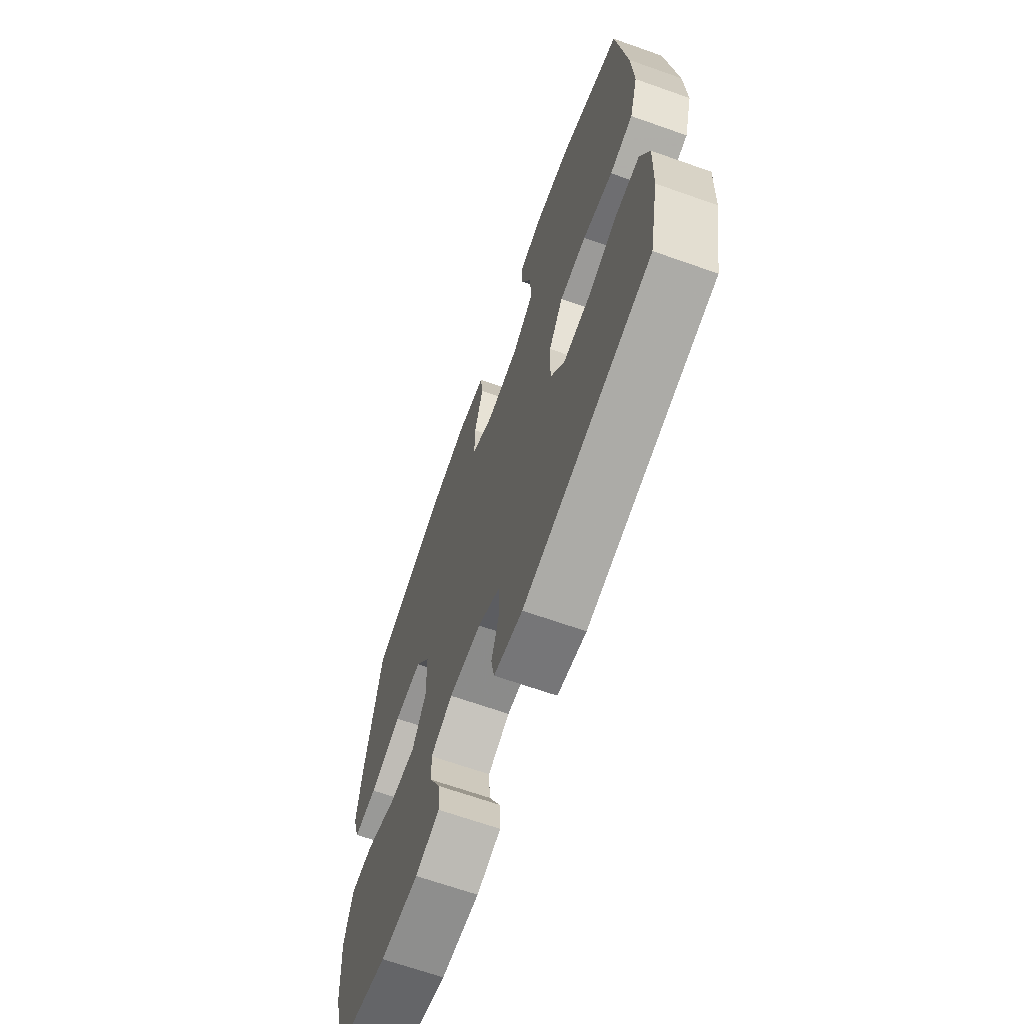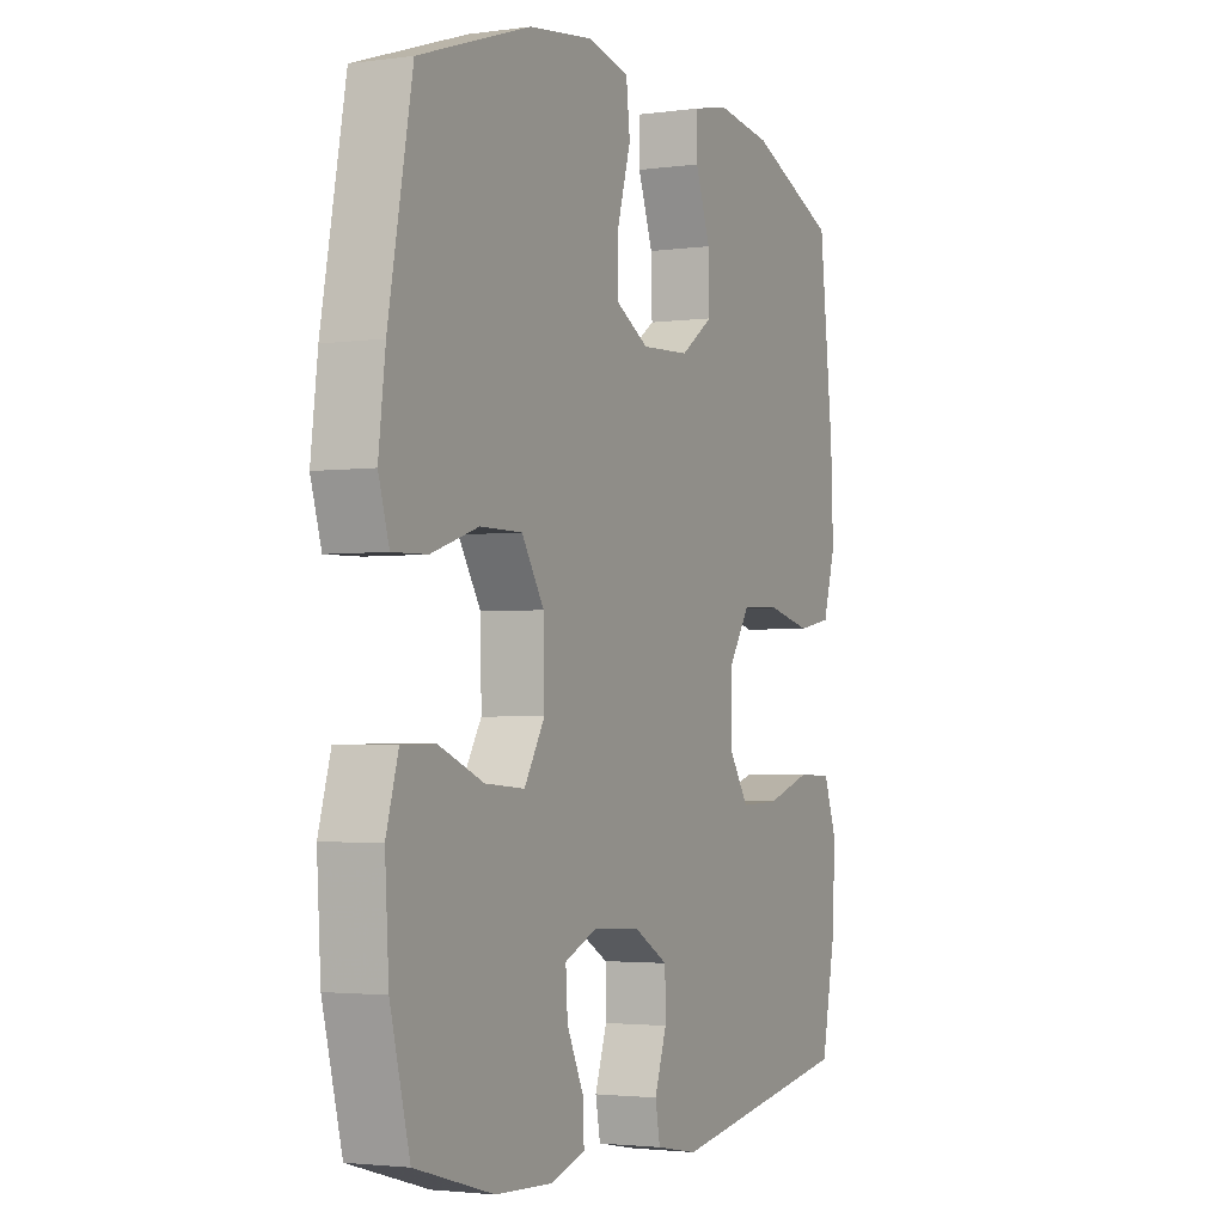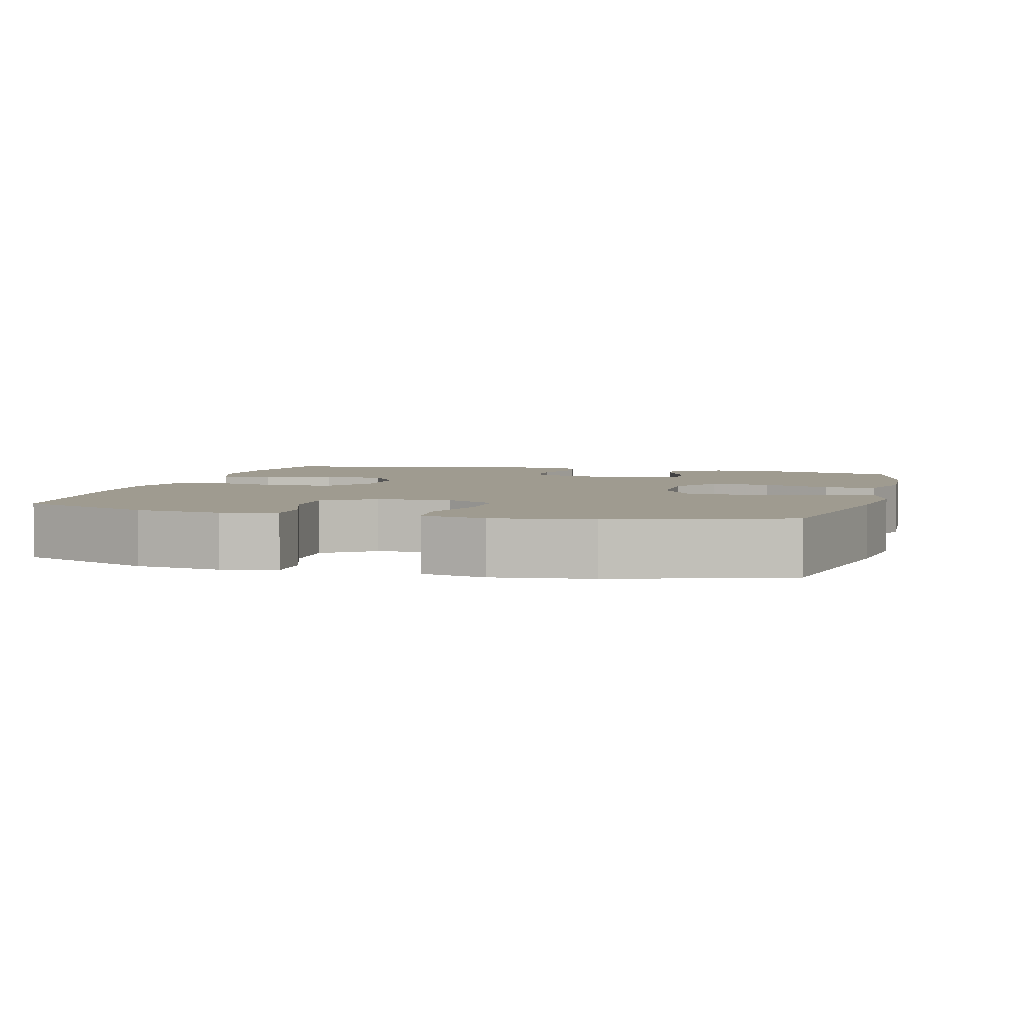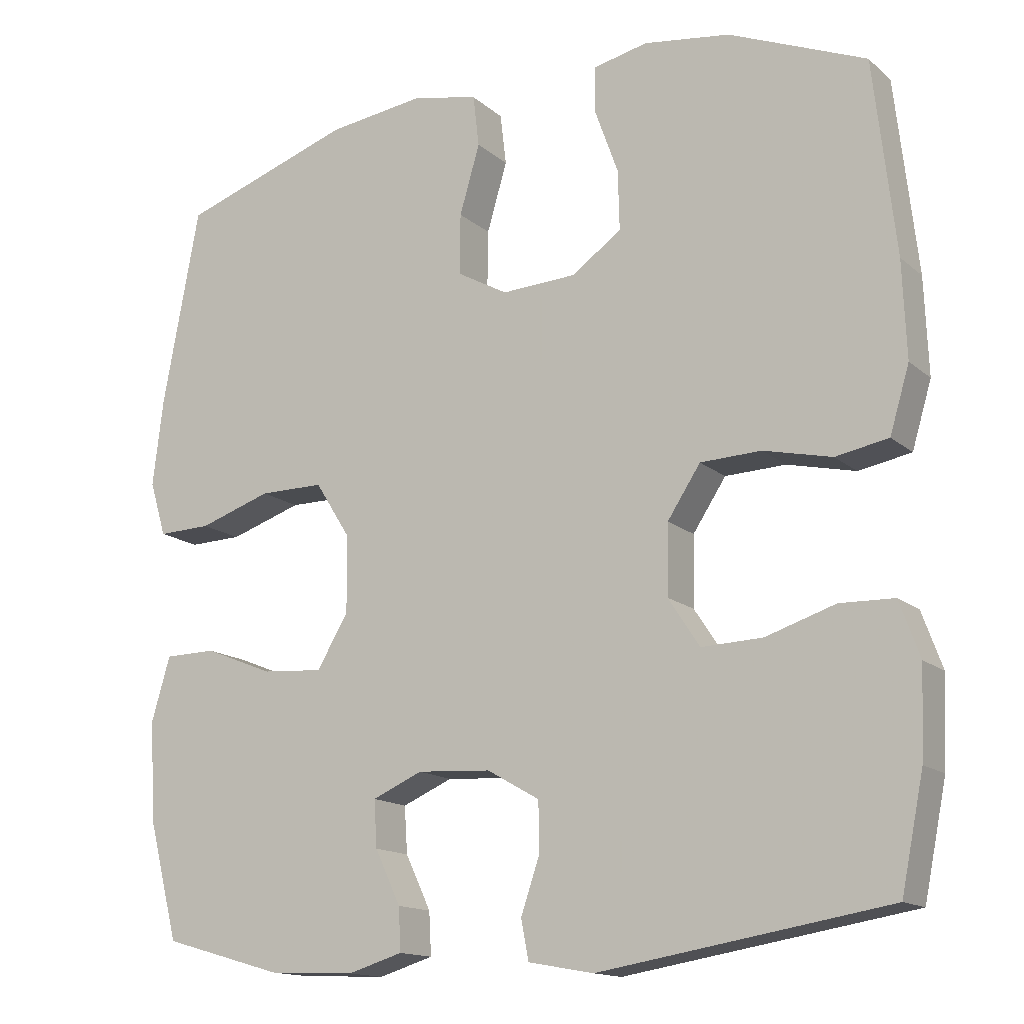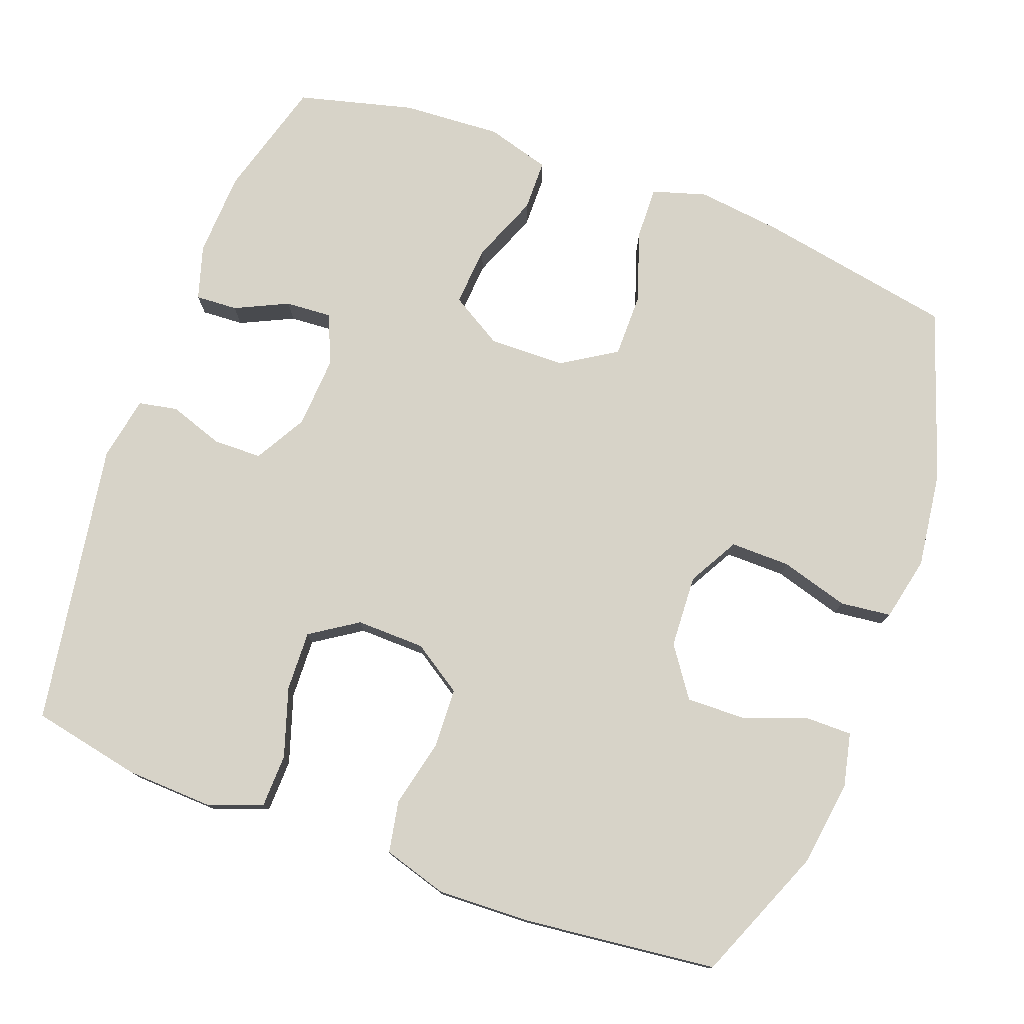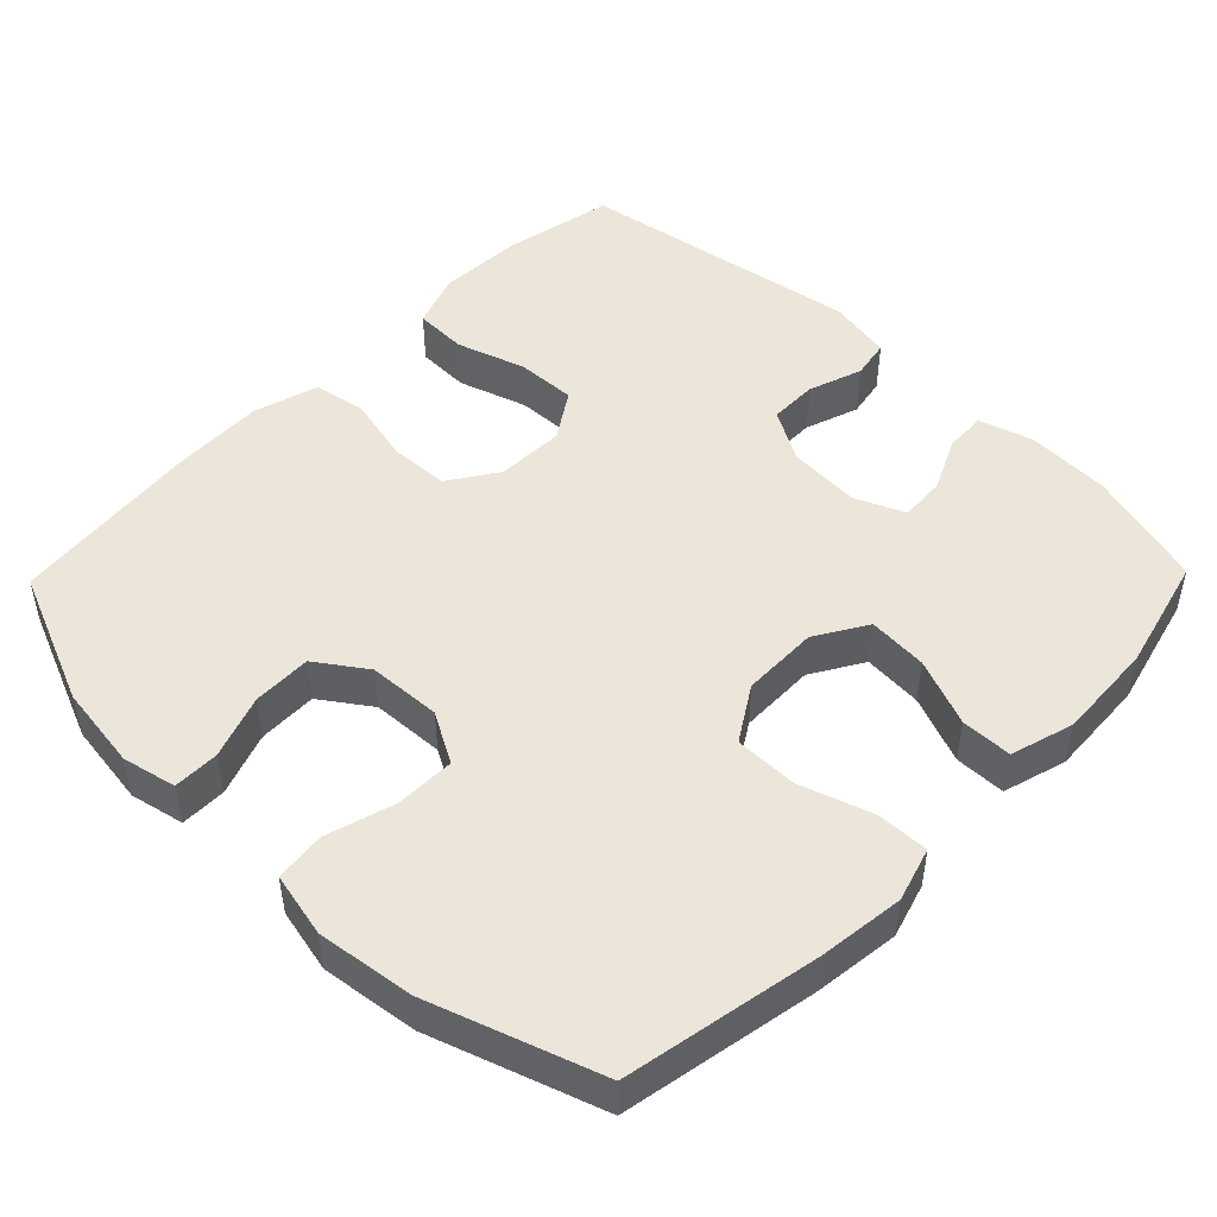
<metadata>
{"format":"obj","ext":"obj","renderer":"f3d","projection":"perspective","resolution":1024,"background":"white","views":[{"elev":-67.2,"azim":-109.5,"up":"+Z"},{"elev":-2.6,"azim":115.7,"up":"+Z"},{"elev":4.1,"azim":15.1,"up":"+Y"},{"elev":-14.7,"azim":-149.7,"up":"+Z"},{"elev":76.9,"azim":-69.7,"up":"+Y"},{"elev":48.4,"azim":44.3,"up":"+Y"}]}
</metadata>
<code>
v -0.5 0.07 0.5
v -0.317 0.07 0.576
v -0.202 0.07 0.592
v -0.129 0.07 0.576
v -0.129 0.07 0.514
v -0.16 0.07 0.428
v -0.162 0.07 0.348
v -0.095 0.07 0.301
v 0.004 0.07 0.296
v 0.072 0.07 0.334
v 0.071 0.07 0.415
v 0.044 0.07 0.507
v 0.052 0.07 0.576
v 0.139 0.07 0.595
v 0.27 0.07 0.578
v 0.5 0.07 0.5
v 0.549 0.07 0.236
v 0.563 0.07 0.12
v 0.541 0.07 0.047
v 0.47 0.07 0.049
v 0.373 0.07 0.081
v 0.287 0.07 0.081
v 0.241 0.07 0.008
v 0.239 0.07 -0.096
v 0.281 0.07 -0.166
v 0.362 0.07 -0.16
v 0.454 0.07 -0.123
v 0.523 0.07 -0.124
v 0.548 0.07 -0.21
v 0.54 0.07 -0.344
v 0.5 0.07 -0.5
v 0.339 0.07 -0.546
v 0.224 0.07 -0.551
v 0.151 0.07 -0.529
v 0.154 0.07 -0.472
v 0.188 0.07 -0.4
v 0.192 0.07 -0.338
v 0.125 0.07 -0.309
v 0.027 0.07 -0.315
v -0.043 0.07 -0.355
v -0.044 0.07 -0.421
v -0.019 0.07 -0.494
v -0.029 0.07 -0.547
v -0.116 0.07 -0.563
v -0.5 0.07 -0.5
v -0.53 0.07 -0.352
v -0.535 0.07 -0.235
v -0.508 0.07 -0.161
v -0.436 0.07 -0.159
v -0.343 0.07 -0.189
v -0.262 0.07 -0.192
v -0.22 0.07 -0.128
v -0.222 0.07 -0.035
v -0.266 0.07 0.032
v -0.347 0.07 0.035
v -0.438 0.07 0.014
v -0.508 0.07 0.027
v -0.534 0.07 0.114
v -0.529 0.07 0.242
v -0.5 0 0.5
v -0.317 0 0.576
v -0.202 0 0.592
v -0.129 0 0.576
v -0.129 0 0.514
v -0.16 0 0.428
v -0.162 0 0.348
v -0.095 0 0.301
v 0.004 0 0.296
v 0.072 0 0.334
v 0.071 0 0.415
v 0.044 0 0.507
v 0.052 0 0.576
v 0.139 0 0.595
v 0.27 0 0.578
v 0.5 0 0.5
v 0.549 0 0.236
v 0.563 0 0.12
v 0.541 0 0.047
v 0.47 0 0.049
v 0.373 0 0.081
v 0.287 0 0.081
v 0.241 0 0.008
v 0.239 0 -0.096
v 0.281 0 -0.166
v 0.362 0 -0.16
v 0.454 0 -0.123
v 0.523 0 -0.124
v 0.548 0 -0.21
v 0.54 0 -0.344
v 0.5 0 -0.5
v 0.339 0 -0.546
v 0.224 0 -0.551
v 0.151 0 -0.529
v 0.154 0 -0.472
v 0.188 0 -0.4
v 0.192 0 -0.338
v 0.125 0 -0.309
v 0.027 0 -0.315
v -0.043 0 -0.355
v -0.044 0 -0.421
v -0.019 0 -0.494
v -0.029 0 -0.547
v -0.116 0 -0.563
v -0.5 0 -0.5
v -0.53 0 -0.352
v -0.535 0 -0.235
v -0.508 0 -0.161
v -0.436 0 -0.159
v -0.343 0 -0.189
v -0.262 0 -0.192
v -0.22 0 -0.128
v -0.222 0 -0.035
v -0.266 0 0.032
v -0.347 0 0.035
v -0.438 0 0.014
v -0.508 0 0.027
v -0.534 0 0.114
v -0.529 0 0.242
f 4 5 6
f 3 4 6
f 2 3 6
f 1 2 6
f 59 1 6
f 58 59 6
f 57 58 6
f 56 57 6
f 55 56 6
f 54 55 6 7
f 53 54 7 8
f 52 53 8 9
f 48 49 50
f 47 48 50
f 46 47 50
f 45 46 50
f 44 45 50
f 43 44 50
f 42 43 50
f 41 42 50
f 40 41 50 51
f 39 40 51 52
f 34 35 36
f 33 34 36
f 32 33 36
f 31 32 36
f 30 31 36
f 29 30 36
f 28 29 36
f 27 28 36
f 26 27 36
f 25 26 36 37
f 24 25 37 38
f 19 20 21
f 18 19 21
f 17 18 21
f 16 17 21
f 15 16 21
f 14 15 21
f 13 14 21
f 12 13 21
f 11 12 21
f 10 11 21 22
f 52 9 10
f 39 52 10
f 38 39 10
f 24 38 10
f 23 24 10
f 10 22 23
f 65 64 63
f 65 63 62
f 65 62 61
f 65 61 60
f 65 60 118
f 65 118 117
f 65 117 116
f 65 116 115
f 65 115 114
f 66 65 114 113
f 67 66 113 112
f 68 67 112 111
f 109 108 107
f 109 107 106
f 109 106 105
f 109 105 104
f 109 104 103
f 109 103 102
f 109 102 101
f 109 101 100
f 110 109 100 99
f 111 110 99 98
f 95 94 93
f 95 93 92
f 95 92 91
f 95 91 90
f 95 90 89
f 95 89 88
f 95 88 87
f 95 87 86
f 95 86 85
f 96 95 85 84
f 97 96 84 83
f 80 79 78
f 80 78 77
f 80 77 76
f 80 76 75
f 80 75 74
f 80 74 73
f 80 73 72
f 80 72 71
f 80 71 70
f 81 80 70 69
f 69 68 111
f 69 111 98
f 69 98 97
f 69 97 83
f 69 83 82
f 82 81 69
f 1 60 61 2
f 2 61 62 3
f 3 62 63 4
f 4 63 64 5
f 5 64 65 6
f 6 65 66 7
f 7 66 67 8
f 8 67 68 9
f 9 68 69 10
f 10 69 70 11
f 11 70 71 12
f 12 71 72 13
f 13 72 73 14
f 14 73 74 15
f 15 74 75 16
f 16 75 76 17
f 17 76 77 18
f 18 77 78 19
f 19 78 79 20
f 20 79 80 21
f 21 80 81 22
f 22 81 82 23
f 23 82 83 24
f 24 83 84 25
f 25 84 85 26
f 26 85 86 27
f 27 86 87 28
f 28 87 88 29
f 29 88 89 30
f 30 89 90 31
f 31 90 91 32
f 32 91 92 33
f 33 92 93 34
f 34 93 94 35
f 35 94 95 36
f 36 95 96 37
f 37 96 97 38
f 38 97 98 39
f 39 98 99 40
f 40 99 100 41
f 41 100 101 42
f 42 101 102 43
f 43 102 103 44
f 44 103 104 45
f 45 104 105 46
f 46 105 106 47
f 47 106 107 48
f 48 107 108 49
f 49 108 109 50
f 50 109 110 51
f 51 110 111 52
f 52 111 112 53
f 53 112 113 54
f 54 113 114 55
f 55 114 115 56
f 56 115 116 57
f 57 116 117 58
f 58 117 118 59
f 59 118 60 1

</code>
